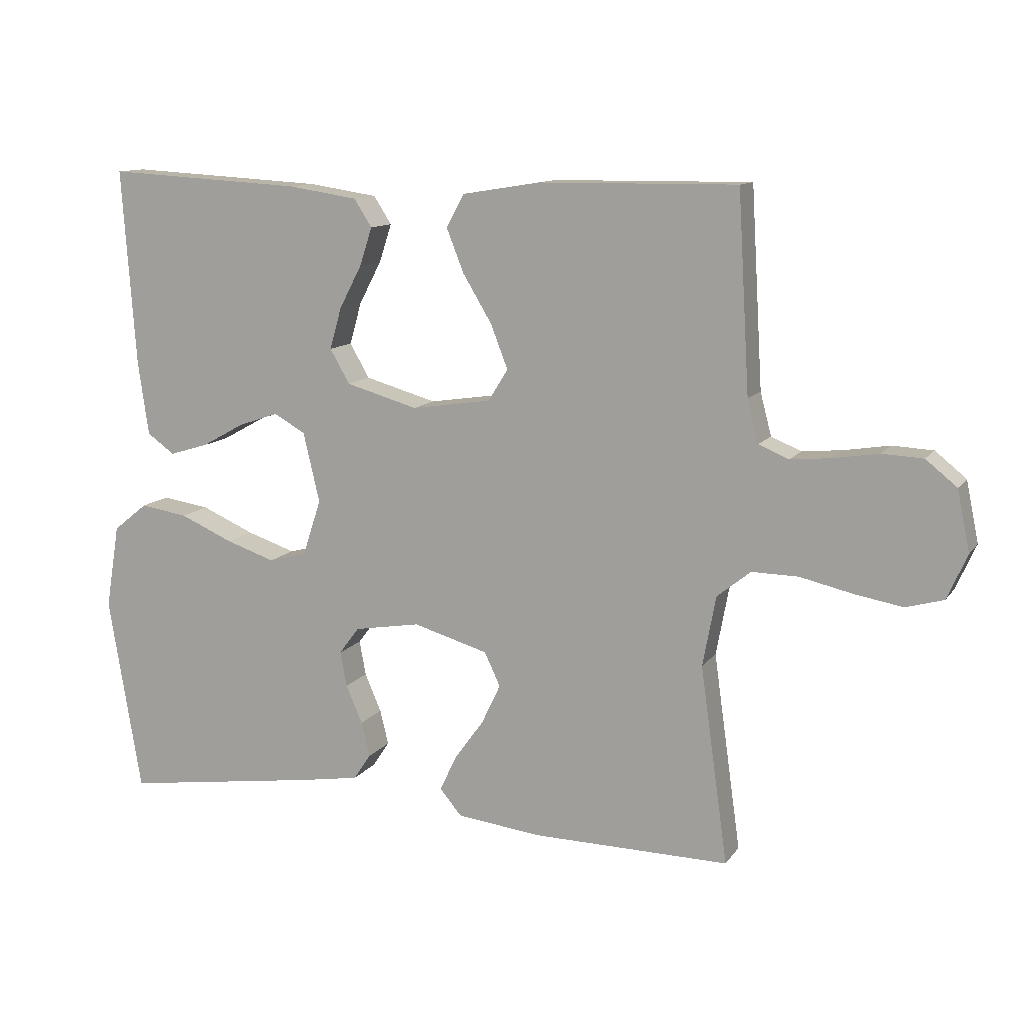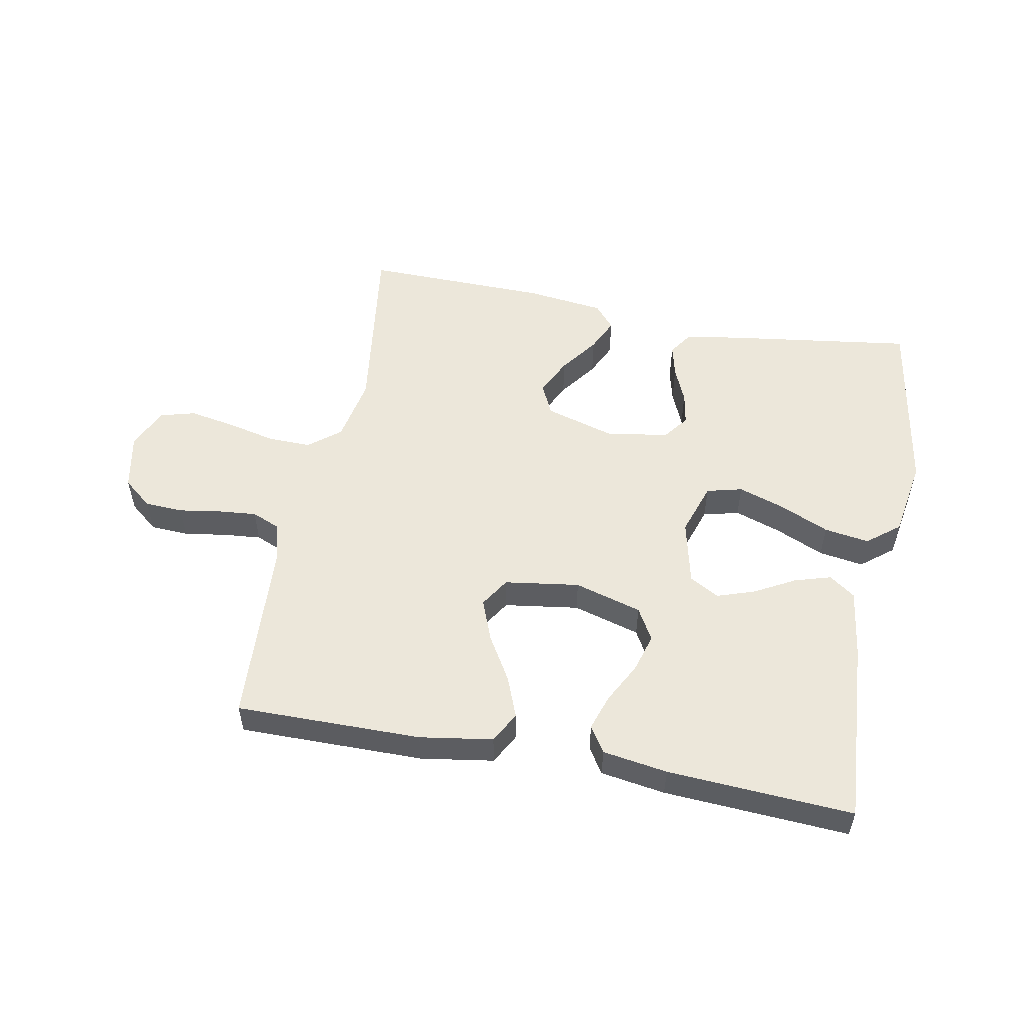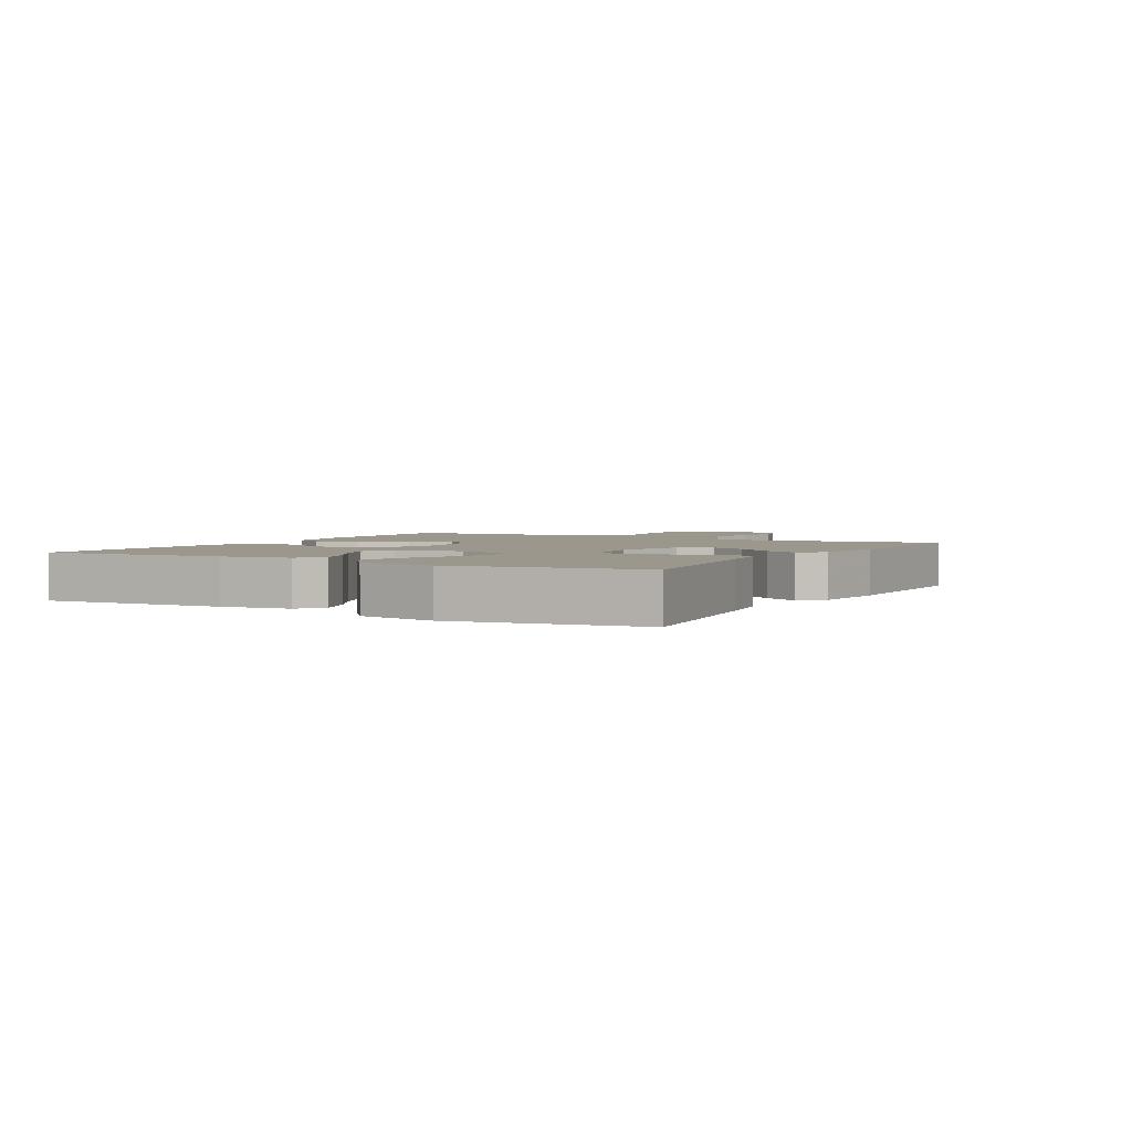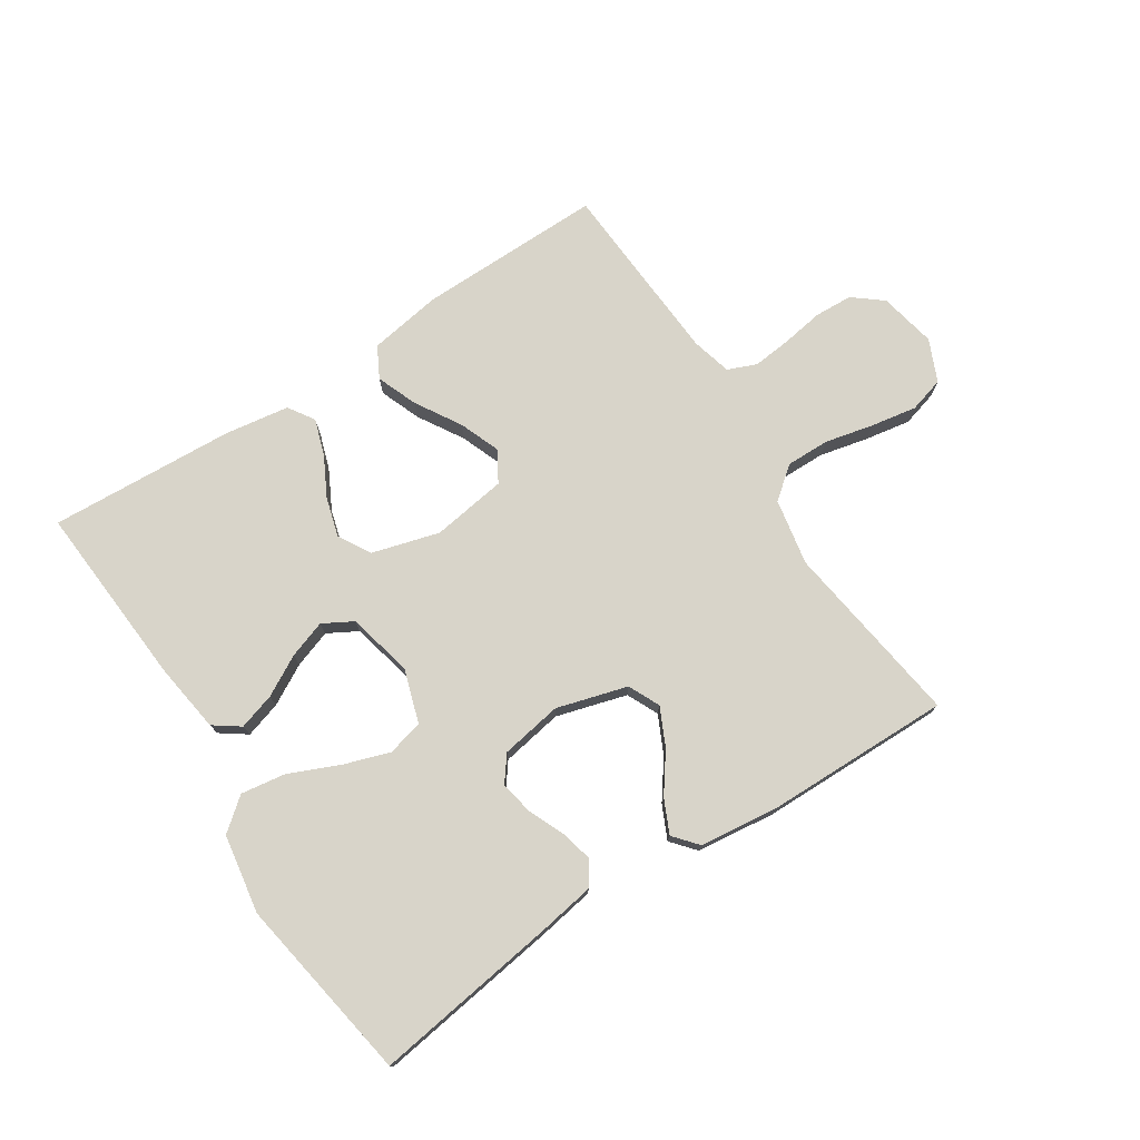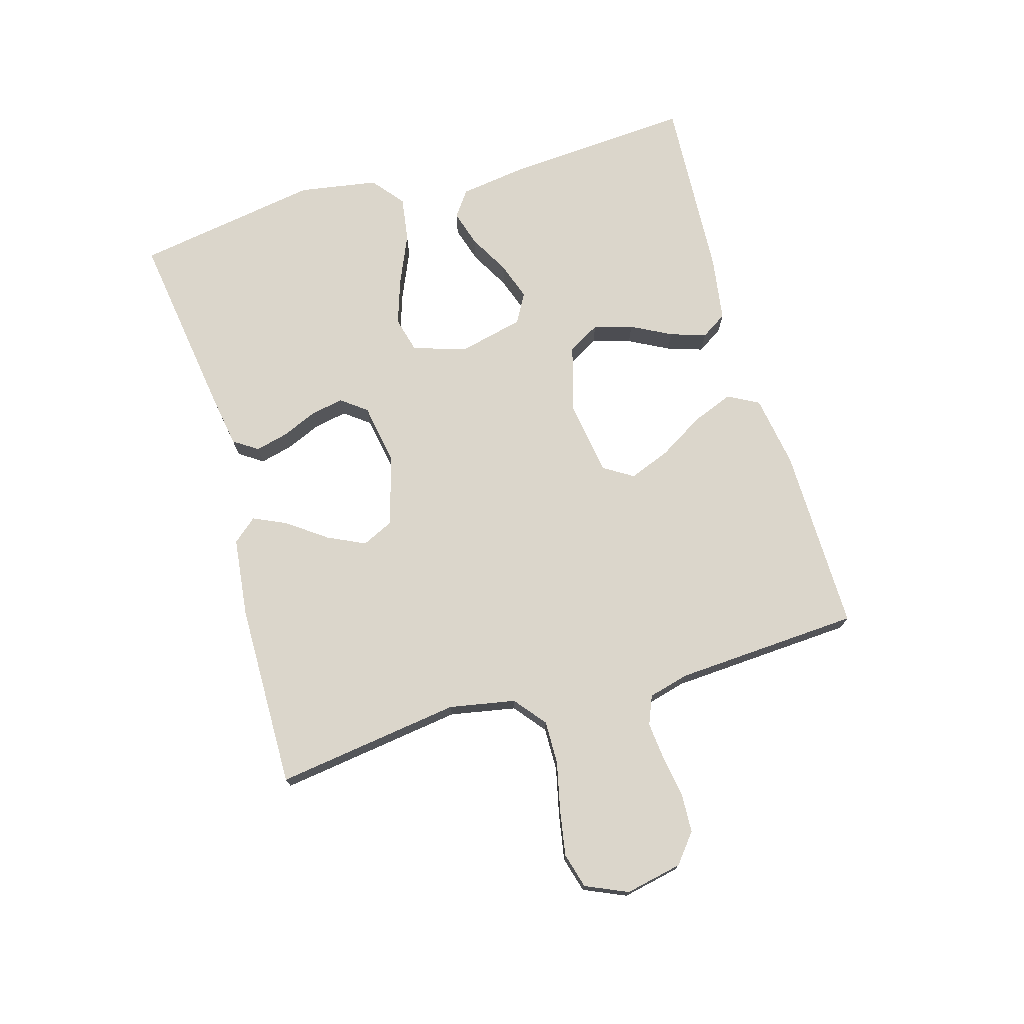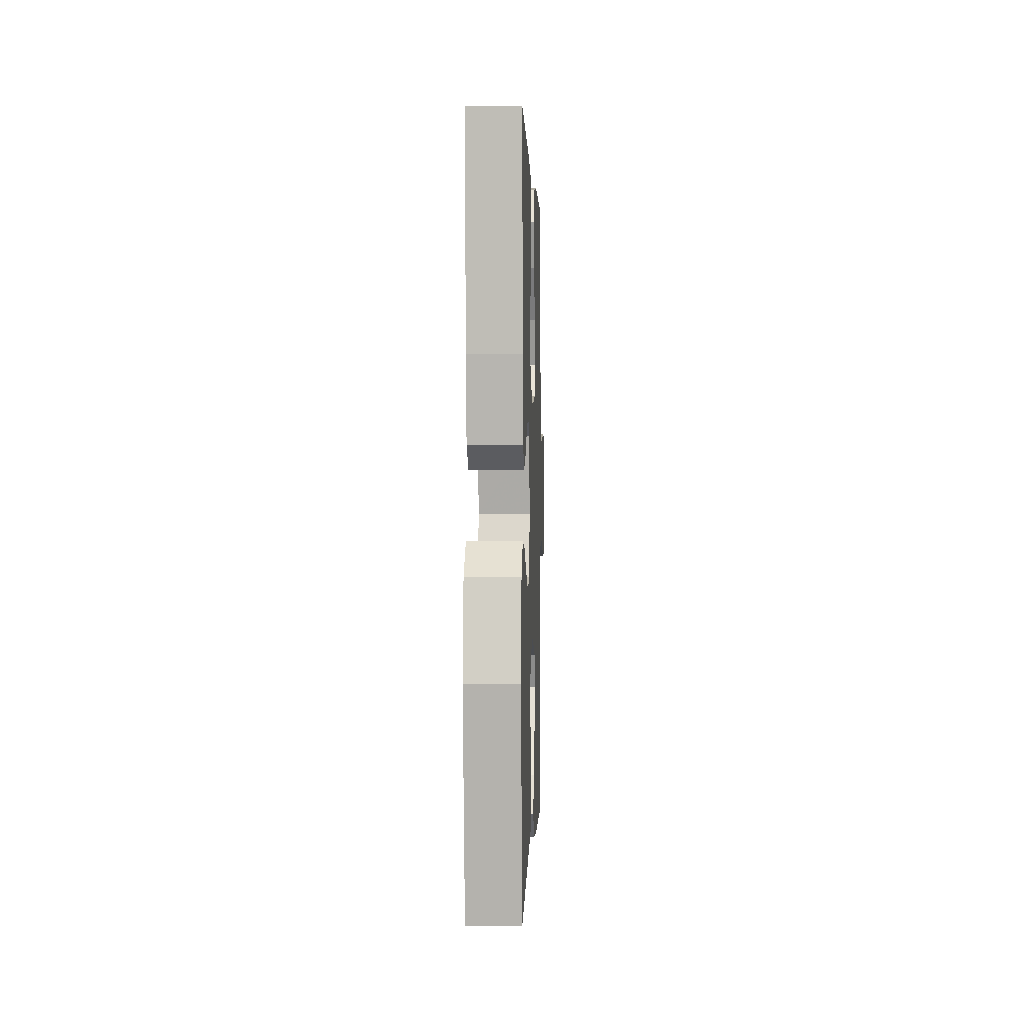
<metadata>
{"format":"obj","ext":"obj","renderer":"f3d","projection":"perspective","resolution":1024,"background":"white","views":[{"elev":11.7,"azim":-158.4,"up":"+Z"},{"elev":53.4,"azim":11.0,"up":"+Y"},{"elev":2.8,"azim":119.5,"up":"+Y"},{"elev":75.5,"azim":147.0,"up":"+Y"},{"elev":73.5,"azim":-106.2,"up":"+Y"},{"elev":0.5,"azim":92.0,"up":"+Z"}]}
</metadata>
<code>
v 0.5 0.07 -0.5
v 0.2 0.07 -0.457
v 0.109 0.07 -0.442
v 0.083 0.07 -0.403
v 0.096 0.07 -0.35
v 0.121 0.07 -0.292
v 0.131 0.07 -0.239
v 0.1 0.07 -0.198
v 0 0.07 -0.181
v -0.114 0.07 -0.214
v -0.138 0.07 -0.265
v -0.109 0.07 -0.326
v -0.064 0.07 -0.388
v -0.039 0.07 -0.442
v -0.072 0.07 -0.481
v -0.2 0.07 -0.496
v -0.5 0.07 -0.5
v -0.458 0.07 -0.2
v -0.478 0.07 -0.093
v -0.529 0.07 -0.052
v -0.599 0.07 -0.053
v -0.678 0.07 -0.071
v -0.752 0.07 -0.084
v -0.809 0.07 -0.068
v -0.839 0.07 0
v -0.82 0.07 0.092
v -0.773 0.07 0.13
v -0.711 0.07 0.133
v -0.643 0.07 0.122
v -0.581 0.07 0.116
v -0.535 0.07 0.135
v -0.518 0.07 0.2
v -0.5 0.07 0.5
v -0.2 0.07 0.497
v -0.082 0.07 0.478
v -0.055 0.07 0.428
v -0.081 0.07 0.362
v -0.125 0.07 0.289
v -0.151 0.07 0.222
v -0.121 0.07 0.174
v 0 0.07 0.156
v 0.109 0.07 0.187
v 0.139 0.07 0.239
v 0.121 0.07 0.302
v 0.087 0.07 0.367
v 0.068 0.07 0.425
v 0.095 0.07 0.467
v 0.2 0.07 0.483
v 0.5 0.07 0.5
v 0.479 0.07 0.2
v 0.463 0.07 0.088
v 0.421 0.07 0.058
v 0.362 0.07 0.076
v 0.297 0.07 0.112
v 0.236 0.07 0.133
v 0.188 0.07 0.106
v 0.163 0.07 0
v 0.191 0.07 -0.086
v 0.249 0.07 -0.101
v 0.324 0.07 -0.076
v 0.404 0.07 -0.041
v 0.477 0.07 -0.03
v 0.529 0.07 -0.072
v 0.55 0.07 -0.2
v 0.5 0 -0.5
v 0.2 0 -0.457
v 0.109 0 -0.442
v 0.083 0 -0.403
v 0.096 0 -0.35
v 0.121 0 -0.292
v 0.131 0 -0.239
v 0.1 0 -0.198
v 0 0 -0.181
v -0.114 0 -0.214
v -0.138 0 -0.265
v -0.109 0 -0.326
v -0.064 0 -0.388
v -0.039 0 -0.442
v -0.072 0 -0.481
v -0.2 0 -0.496
v -0.5 0 -0.5
v -0.458 0 -0.2
v -0.478 0 -0.093
v -0.529 0 -0.052
v -0.599 0 -0.053
v -0.678 0 -0.071
v -0.752 0 -0.084
v -0.809 0 -0.068
v -0.839 0 0
v -0.82 0 0.092
v -0.773 0 0.13
v -0.711 0 0.133
v -0.643 0 0.122
v -0.581 0 0.116
v -0.535 0 0.135
v -0.518 0 0.2
v -0.5 0 0.5
v -0.2 0 0.497
v -0.082 0 0.478
v -0.055 0 0.428
v -0.081 0 0.362
v -0.125 0 0.289
v -0.151 0 0.222
v -0.121 0 0.174
v 0 0 0.156
v 0.109 0 0.187
v 0.139 0 0.239
v 0.121 0 0.302
v 0.087 0 0.367
v 0.068 0 0.425
v 0.095 0 0.467
v 0.2 0 0.483
v 0.5 0 0.5
v 0.479 0 0.2
v 0.463 0 0.088
v 0.421 0 0.058
v 0.362 0 0.076
v 0.297 0 0.112
v 0.236 0 0.133
v 0.188 0 0.106
v 0.163 0 0
v 0.191 0 -0.086
v 0.249 0 -0.101
v 0.324 0 -0.076
v 0.404 0 -0.041
v 0.477 0 -0.03
v 0.529 0 -0.072
v 0.55 0 -0.2
f 4 5 6
f 3 4 6
f 2 3 6
f 1 2 6
f 64 1 6
f 63 64 6
f 62 63 6
f 61 62 6
f 60 61 6
f 59 60 6 7
f 58 59 7 8
f 57 58 8 9
f 56 57 9 10
f 52 53 54
f 51 52 54
f 50 51 54
f 49 50 54
f 48 49 54
f 47 48 54
f 46 47 54
f 45 46 54
f 44 45 54
f 43 44 54 55
f 42 43 55 56
f 36 37 38
f 35 36 38
f 34 35 38
f 33 34 38
f 32 33 38
f 31 32 38 39
f 30 31 39 40
f 27 28 29
f 26 27 29
f 25 26 29
f 24 25 29
f 23 24 29
f 22 23 29
f 21 22 29
f 20 21 29 30
f 30 40 41
f 20 30 41
f 19 20 41
f 16 17 18
f 15 16 18
f 14 15 18
f 13 14 18
f 12 13 18
f 11 12 18 19
f 42 56 10
f 41 42 10
f 19 41 10
f 10 11 19
f 70 69 68
f 70 68 67
f 70 67 66
f 70 66 65
f 70 65 128
f 70 128 127
f 70 127 126
f 70 126 125
f 70 125 124
f 71 70 124 123
f 72 71 123 122
f 73 72 122 121
f 74 73 121 120
f 118 117 116
f 118 116 115
f 118 115 114
f 118 114 113
f 118 113 112
f 118 112 111
f 118 111 110
f 118 110 109
f 118 109 108
f 119 118 108 107
f 120 119 107 106
f 102 101 100
f 102 100 99
f 102 99 98
f 102 98 97
f 102 97 96
f 103 102 96 95
f 104 103 95 94
f 93 92 91
f 93 91 90
f 93 90 89
f 93 89 88
f 93 88 87
f 93 87 86
f 93 86 85
f 94 93 85 84
f 105 104 94
f 105 94 84
f 105 84 83
f 82 81 80
f 82 80 79
f 82 79 78
f 82 78 77
f 82 77 76
f 83 82 76 75
f 74 120 106
f 74 106 105
f 74 105 83
f 83 75 74
f 1 65 66 2
f 2 66 67 3
f 3 67 68 4
f 4 68 69 5
f 5 69 70 6
f 6 70 71 7
f 7 71 72 8
f 8 72 73 9
f 9 73 74 10
f 10 74 75 11
f 11 75 76 12
f 12 76 77 13
f 13 77 78 14
f 14 78 79 15
f 15 79 80 16
f 16 80 81 17
f 17 81 82 18
f 18 82 83 19
f 19 83 84 20
f 20 84 85 21
f 21 85 86 22
f 22 86 87 23
f 23 87 88 24
f 24 88 89 25
f 25 89 90 26
f 26 90 91 27
f 27 91 92 28
f 28 92 93 29
f 29 93 94 30
f 30 94 95 31
f 31 95 96 32
f 32 96 97 33
f 33 97 98 34
f 34 98 99 35
f 35 99 100 36
f 36 100 101 37
f 37 101 102 38
f 38 102 103 39
f 39 103 104 40
f 40 104 105 41
f 41 105 106 42
f 42 106 107 43
f 43 107 108 44
f 44 108 109 45
f 45 109 110 46
f 46 110 111 47
f 47 111 112 48
f 48 112 113 49
f 49 113 114 50
f 50 114 115 51
f 51 115 116 52
f 52 116 117 53
f 53 117 118 54
f 54 118 119 55
f 55 119 120 56
f 56 120 121 57
f 57 121 122 58
f 58 122 123 59
f 59 123 124 60
f 60 124 125 61
f 61 125 126 62
f 62 126 127 63
f 63 127 128 64
f 64 128 65 1

</code>
